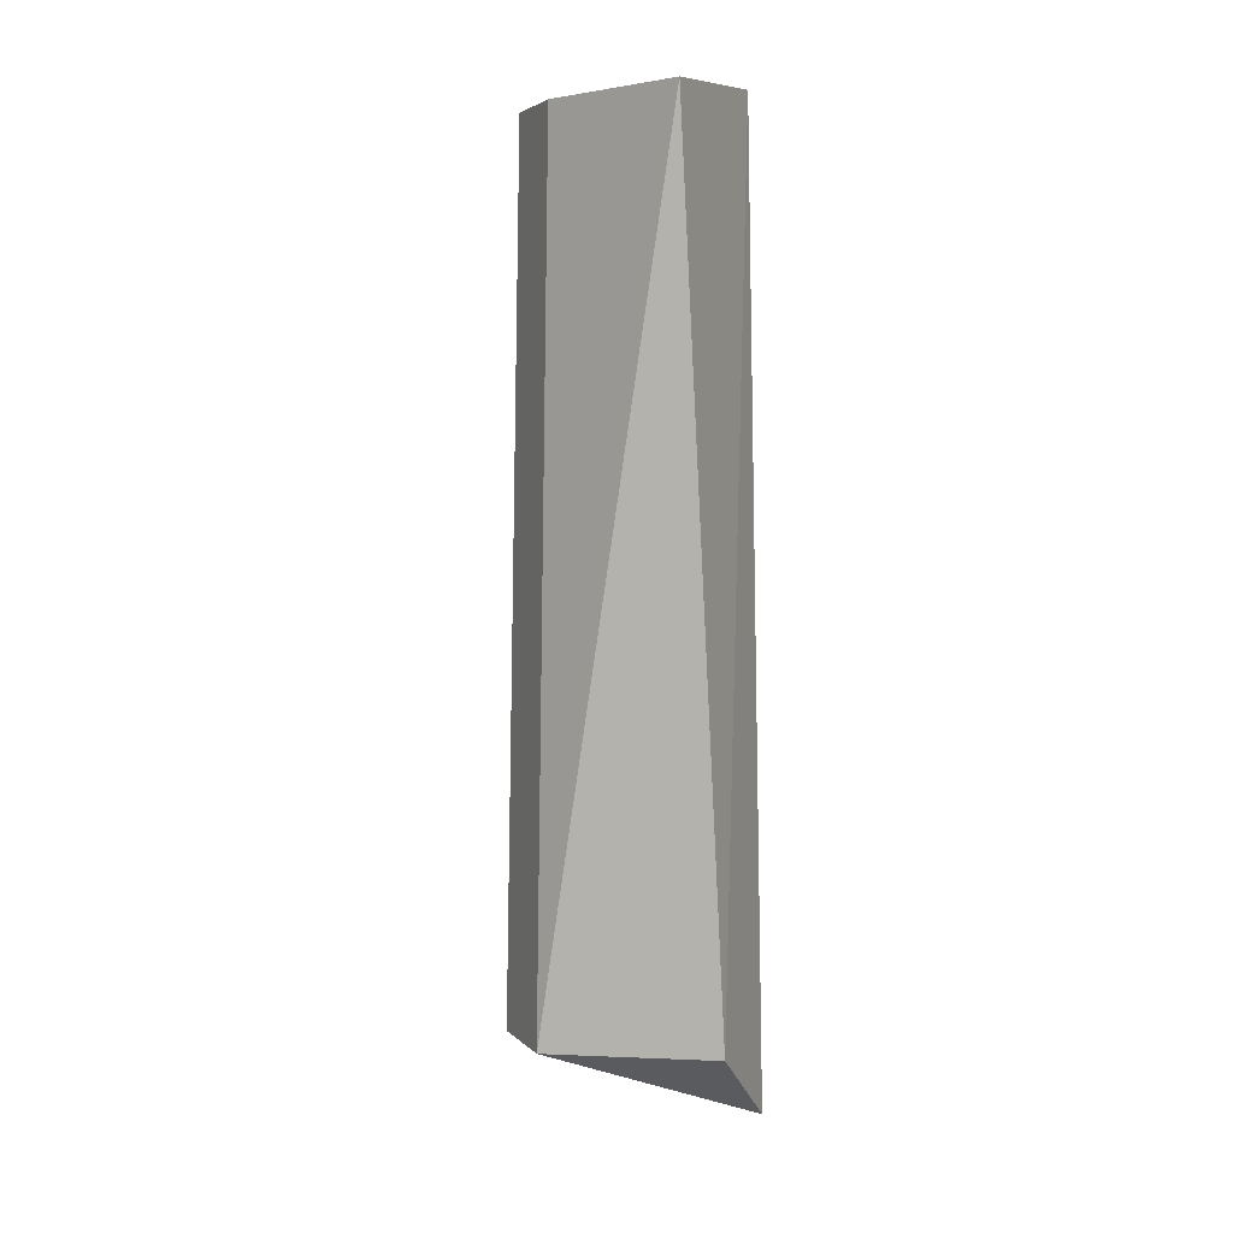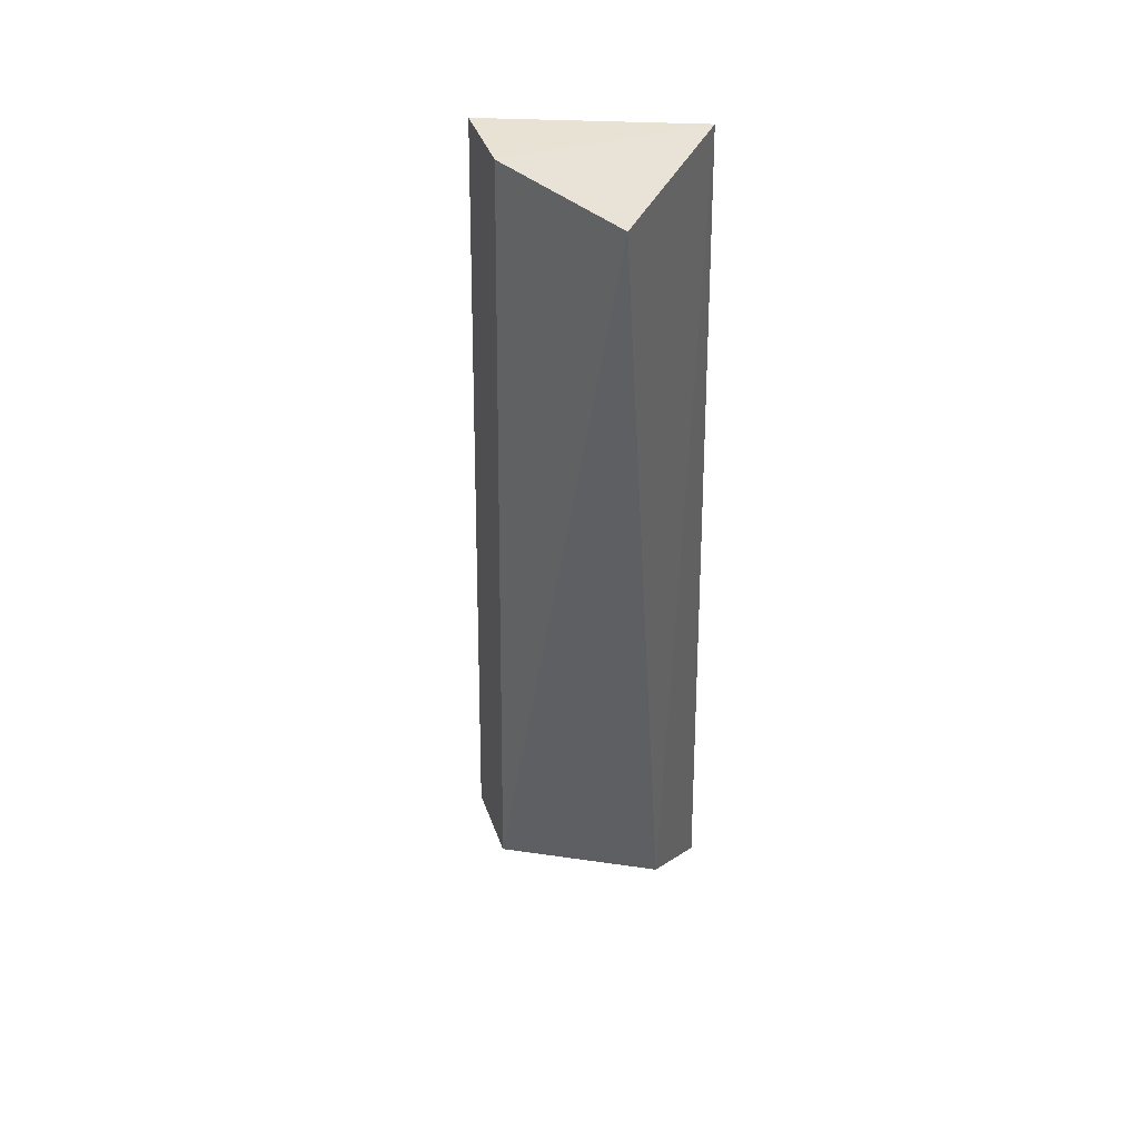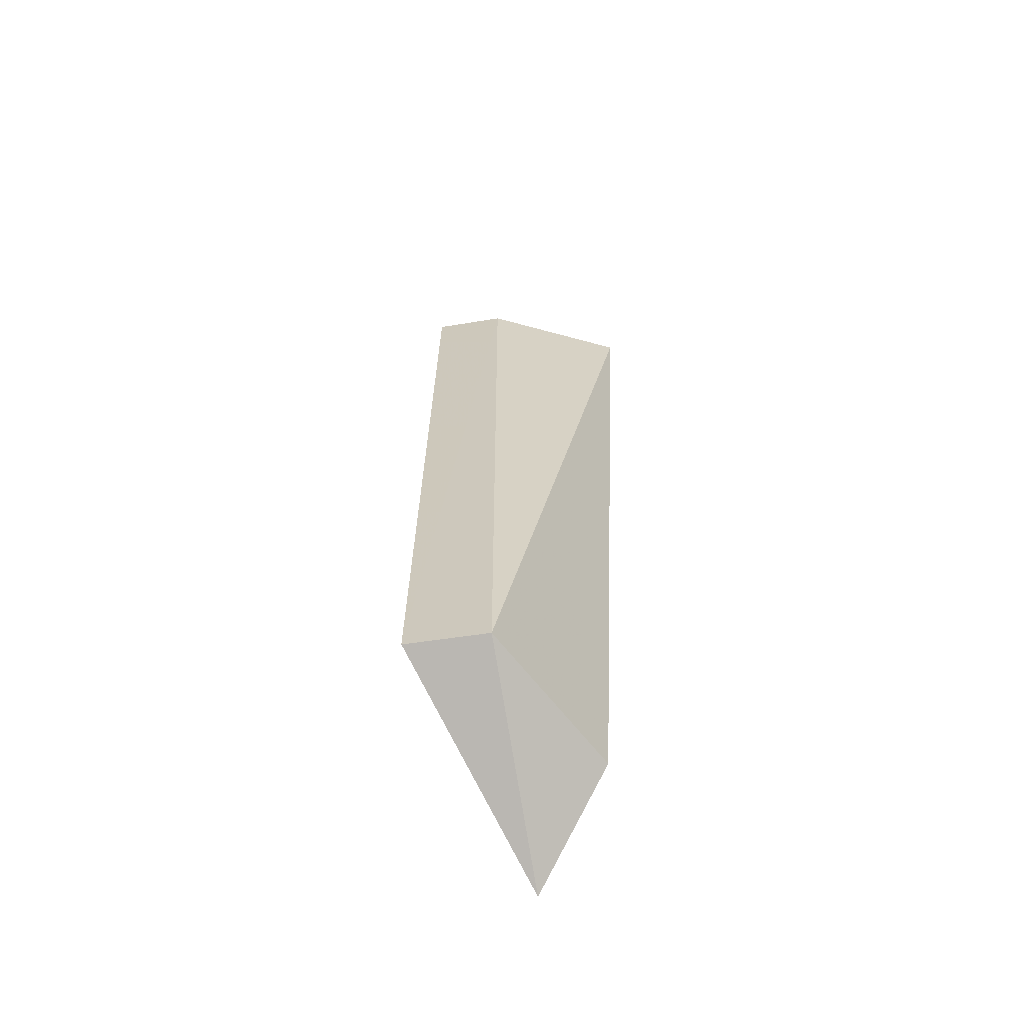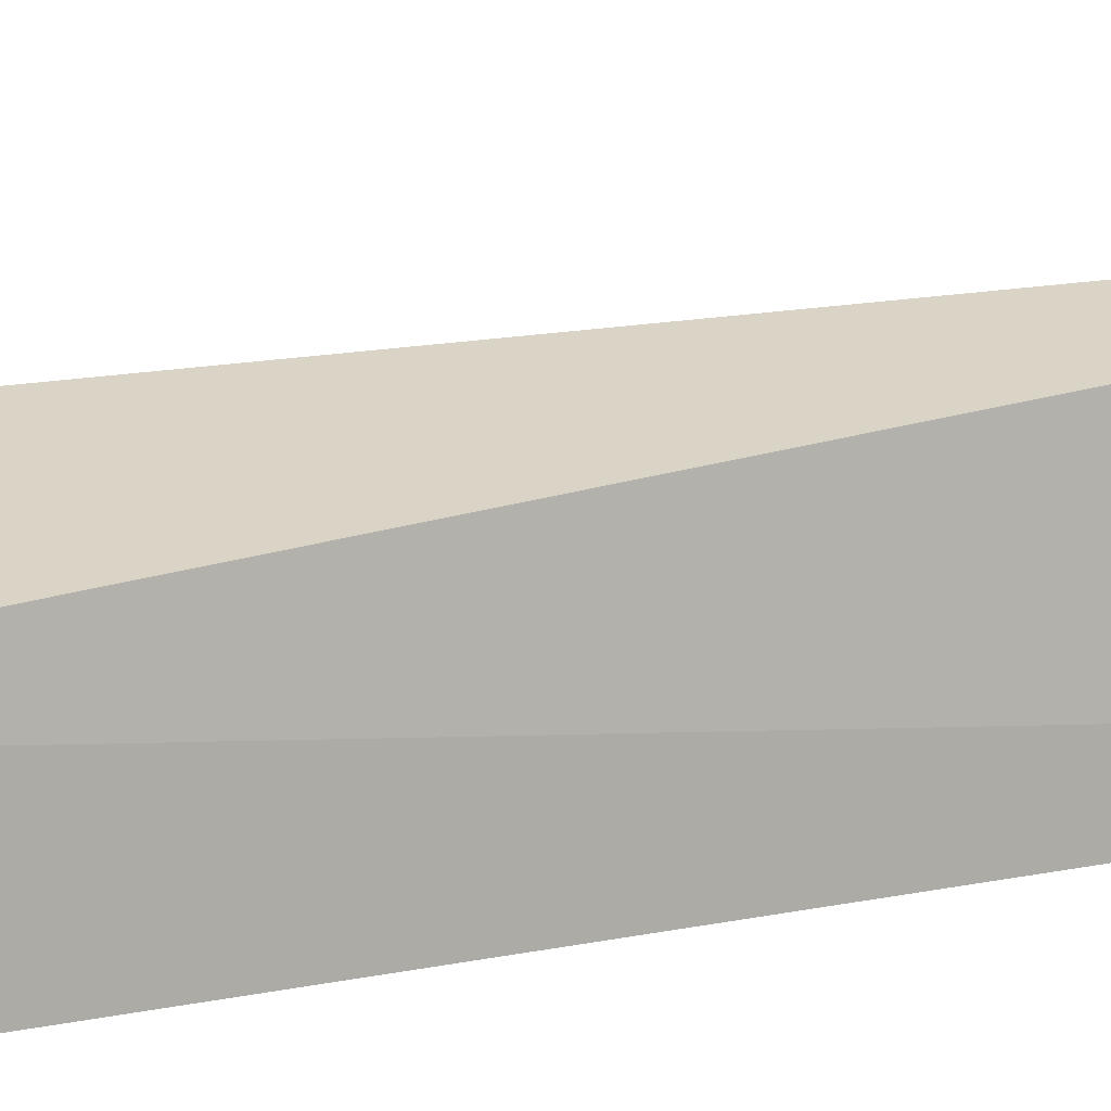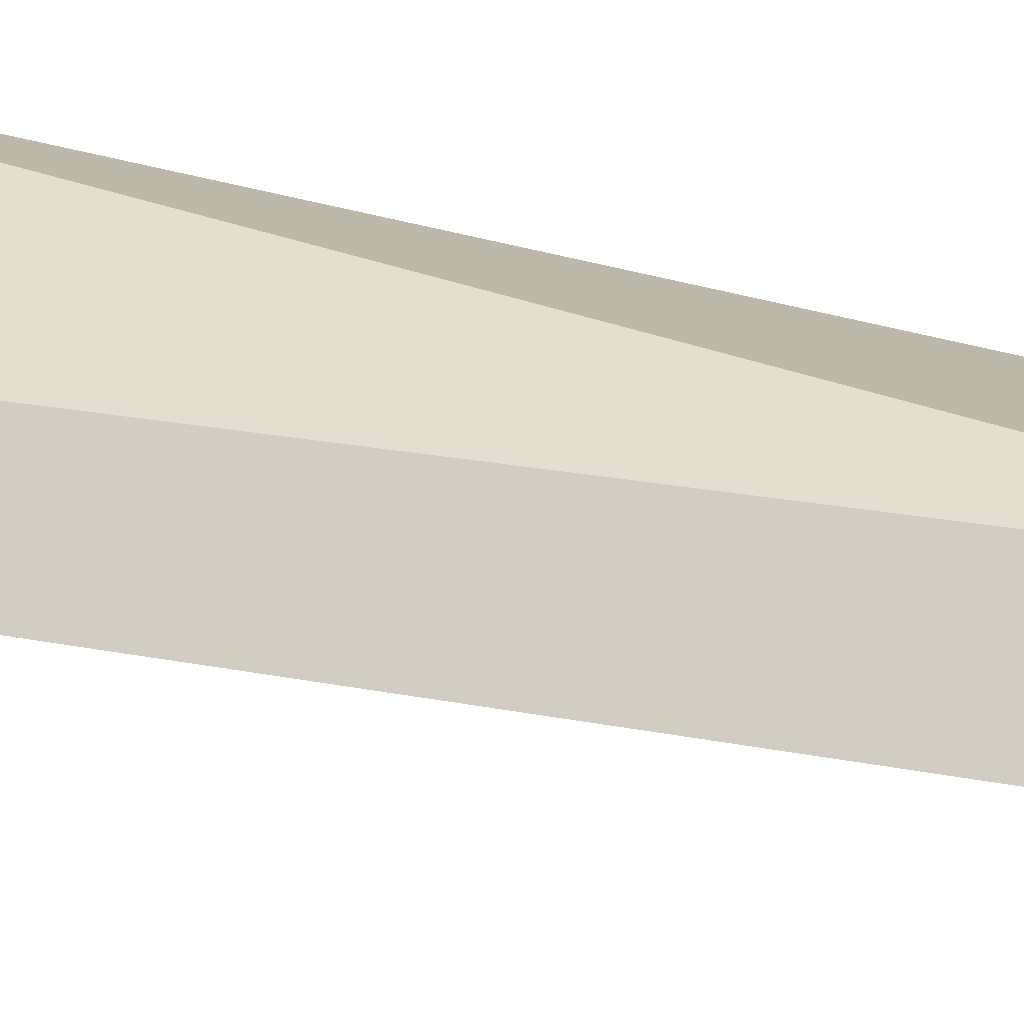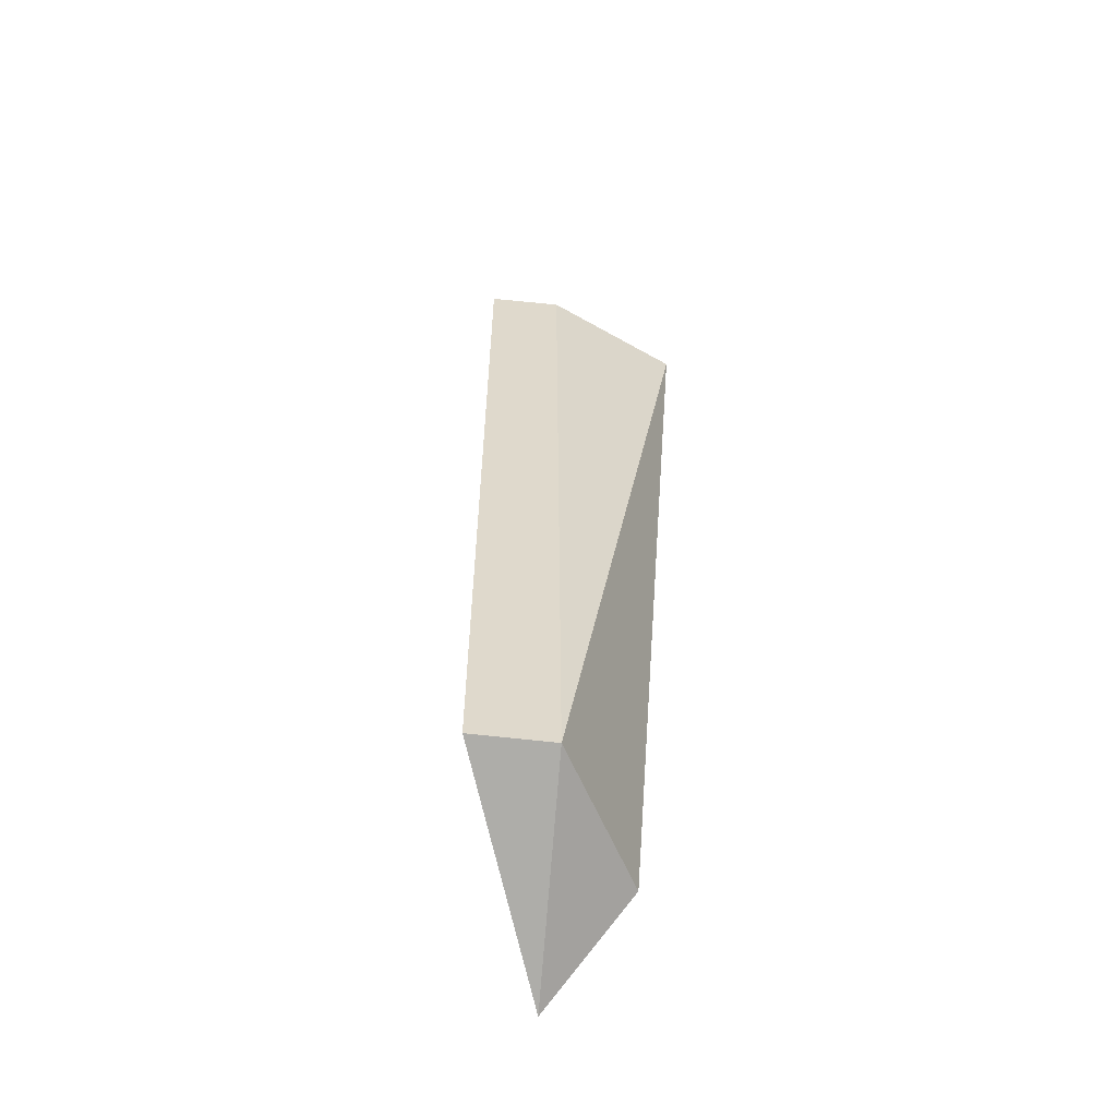
<metadata>
{"format":"obj","ext":"obj","renderer":"f3d","projection":"perspective","resolution":1024,"background":"white","views":[{"elev":3.4,"azim":-162.3,"up":"+Z"},{"elev":41.5,"azim":-158.8,"up":"+Z"},{"elev":-64.2,"azim":139.7,"up":"+Z"},{"elev":16.5,"azim":-108.0,"up":"+Y"},{"elev":21.6,"azim":110.6,"up":"+Y"},{"elev":-57.4,"azim":124.4,"up":"+Z"}]}
</metadata>
<code>
v 0.1488 0.09766 0.1338
v 0.1569 0.1023 -0.414
v 0.1235 0.1416 -0.4154
v 0.0283 0.1757 0.1338
v 0.01114 0.0495 -0.467
v 0.118 0.1339 0.1338
v 0.01627 0.07361 0.1439
v 0.01627 0.1191 -0.4167
f 5 2 1
f 5 3 2
f 6 3 4
f 6 1 2
f 6 2 3
f 7 5 1
f 7 6 4
f 7 1 6
f 8 4 3
f 8 3 5
f 8 7 4
f 8 5 7

</code>
